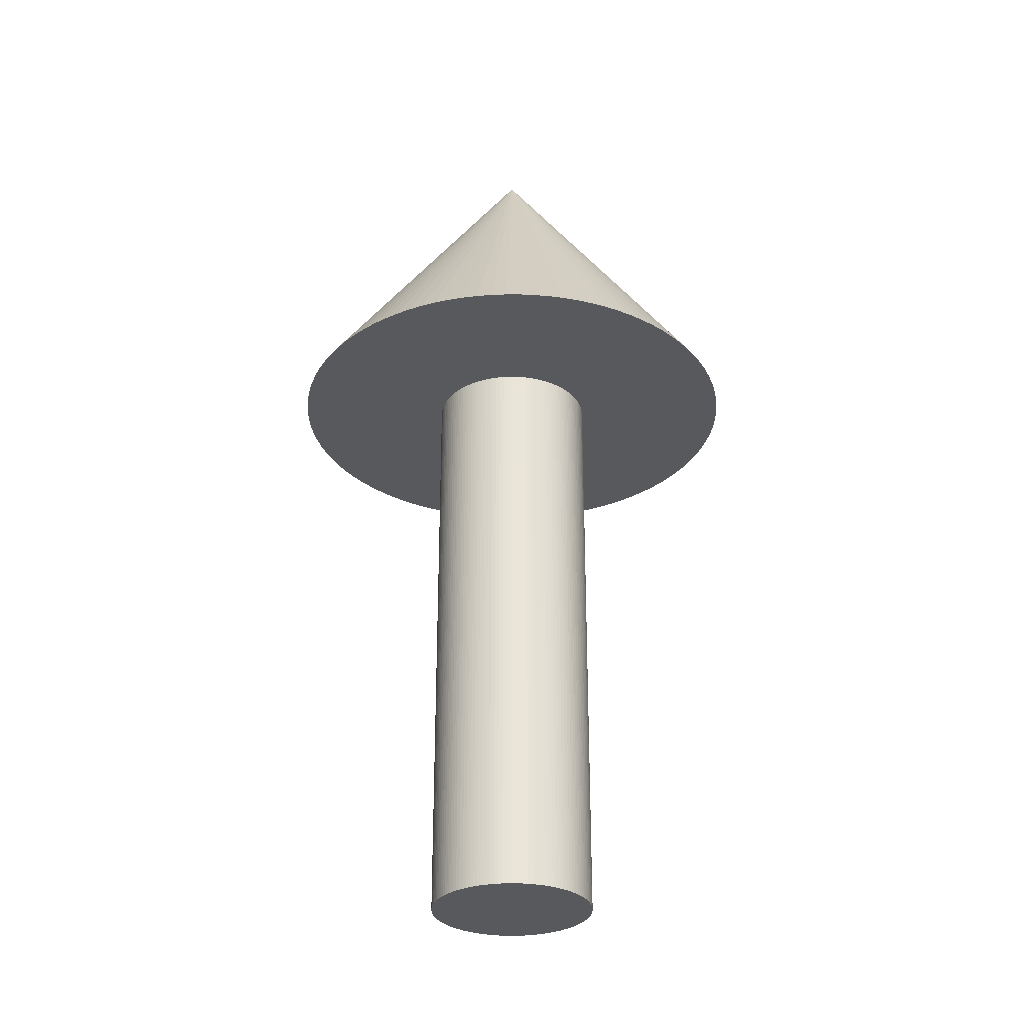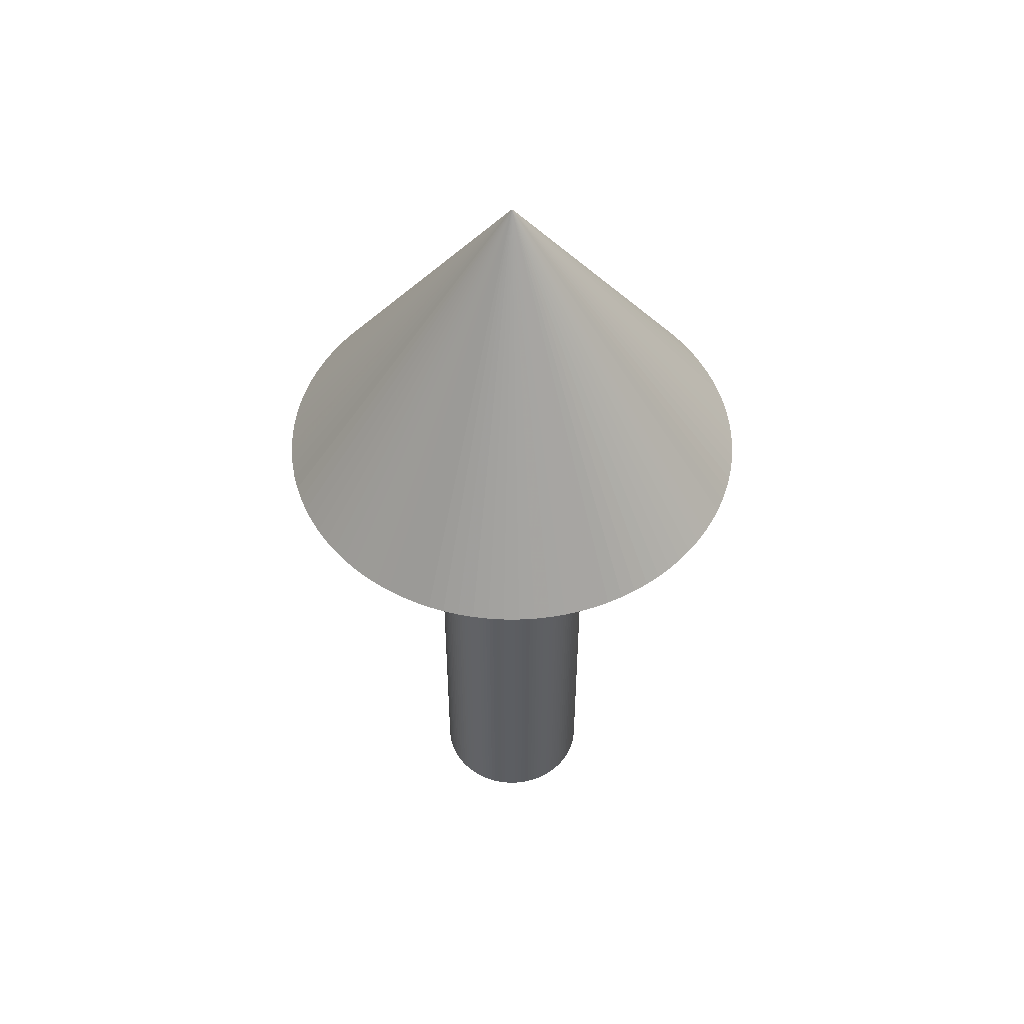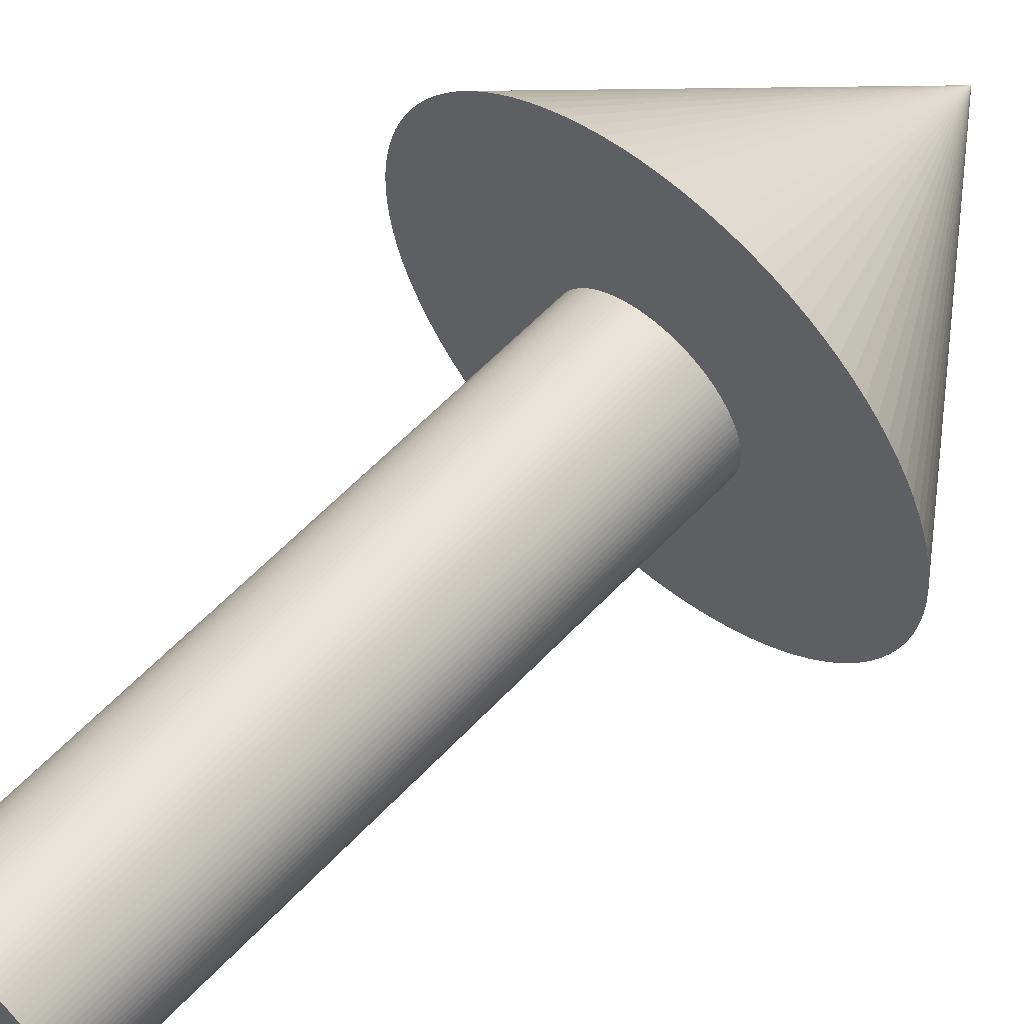
<metadata>
{"format":"obj","ext":"obj","renderer":"f3d","projection":"perspective","resolution":1024,"background":"white","views":[{"elev":-30.1,"azim":132.7,"up":"+Z"},{"elev":52.2,"azim":-5.5,"up":"+Z"},{"elev":59.7,"azim":-137.1,"up":"+Y"}]}
</metadata>
<code>
o Object.1
v -15.79 -2.064 43.07
v -18.07 -5.251 43.07
v -16.62 -3.076 43.07
v -17.38 -4.14 43.07
v -14.89 -1.109 43.07
v -18.69 -6.405 43.07
v -13.94 -0.2142 43.07
v -19.23 -7.597 43.07
v -12.92 0.6161 43.07
v -19.69 -8.822 43.07
v -11.86 1.378 43.07
v -20.07 -10.07 43.07
v -10.75 2.07 43.07
v -20.37 -11.35 43.07
v -9.595 2.686 43.07
v -20.58 -12.64 43.07
v -8.403 3.227 43.07
v -20.71 -13.94 43.07
v -7.178 3.688 43.07
v -20.75 -15.25 43.07
v -5.925 4.068 43.07
v -20.71 -16.56 43.07
v -4.651 4.365 43.07
v -20.58 -17.86 43.07
v -3.36 4.578 43.07
v -20.37 -19.15 43.07
v -2.057 4.706 43.07
v -20.07 -20.43 43.07
v -0.749 4.749 43.07
v -19.69 -21.68 43.07
v 0.5591 4.706 43.07
v -19.23 -22.91 43.07
v 1.862 4.578 43.07
v -18.69 -24.1 43.07
v 3.153 4.365 43.07
v -18.07 -25.25 43.07
v 4.427 4.068 43.07
v -17.38 -26.36 43.07
v 5.68 3.688 43.07
v -16.62 -27.43 43.07
v 6.905 3.227 43.07
v -15.79 -28.44 43.07
v 8.097 2.686 43.07
v -14.89 -29.39 43.07
v 9.251 2.07 43.07
v -13.94 -30.29 43.07
v 10.36 1.378 43.07
v -12.92 -31.12 43.07
v 11.43 0.6161 43.07
v -11.86 -31.88 43.07
v 12.44 -0.2142 43.07
v -10.75 -32.57 43.07
v 13.39 -1.109 43.07
v -9.595 -33.19 43.07
v 14.29 -2.064 43.07
v -8.403 -33.73 43.07
v 15.12 -3.076 43.07
v -7.178 -34.19 43.07
v 15.88 -4.14 43.07
v -5.925 -34.57 43.07
v 16.57 -5.251 43.07
v -4.651 -34.87 43.07
v 17.19 -6.405 43.07
v -3.36 -35.08 43.07
v 17.73 -7.597 43.07
v -2.057 -35.21 43.07
v 18.19 -8.822 43.07
v -0.749 -35.25 43.07
v 18.57 -10.07 43.07
v 0.5591 -35.21 43.07
v 18.87 -11.35 43.07
v 1.862 -35.08 43.07
v 19.08 -12.64 43.07
v 3.153 -34.87 43.07
v 19.21 -13.94 43.07
v 4.427 -34.57 43.07
v 19.25 -15.25 43.07
v 5.68 -34.19 43.07
v 19.21 -16.56 43.07
v 6.905 -33.73 43.07
v 19.08 -17.86 43.07
v 8.097 -33.19 43.07
v 18.87 -19.15 43.07
v 9.251 -32.57 43.07
v 18.57 -20.43 43.07
v 10.36 -31.88 43.07
v 18.19 -21.68 43.07
v 11.43 -31.12 43.07
v 17.73 -22.91 43.07
v 12.44 -30.29 43.07
v 17.19 -24.1 43.07
v 13.39 -29.39 43.07
v 16.57 -25.25 43.07
v 14.29 -28.44 43.07
v 15.88 -26.36 43.07
v 15.12 -27.43 43.07
v -0.749 -15.25 71.5
f 1 2 3
f 3 97 1
f 1 97 5
f 5 97 7
f 5 7 6
f 2 5 6
f 6 97 2
f 2 97 4
f 8 97 6
f 10 97 8
f 8 9 10
f 9 11 10
f 10 11 12
f 11 13 12
f 12 13 14
f 14 97 12
f 16 97 14
f 14 15 16
f 15 17 16
f 16 17 18
f 17 19 18
f 18 19 20
f 20 97 18
f 22 97 20
f 20 21 22
f 21 23 22
f 22 23 24
f 23 25 24
f 24 25 26
f 26 97 24
f 28 97 26
f 26 27 28
f 27 29 28
f 28 29 30
f 29 31 30
f 30 31 32
f 32 97 30
f 34 97 32
f 32 33 34
f 33 35 34
f 34 35 36
f 35 37 36
f 36 37 38
f 38 97 36
f 40 97 38
f 38 39 40
f 39 41 40
f 40 41 42
f 41 43 42
f 42 43 44
f 44 97 42
f 46 97 44
f 44 45 46
f 45 47 46
f 46 47 48
f 47 49 48
f 48 49 50
f 50 97 48
f 52 97 50
f 50 51 52
f 51 53 52
f 52 53 54
f 53 55 54
f 54 55 56
f 56 97 54
f 58 97 56
f 56 57 58
f 57 59 58
f 58 59 60
f 59 61 60
f 60 61 62
f 62 97 60
f 64 97 62
f 62 63 64
f 63 65 64
f 64 65 66
f 65 67 66
f 66 67 68
f 68 97 66
f 70 97 68
f 68 69 70
f 69 71 70
f 70 71 72
f 71 73 72
f 72 73 74
f 74 97 72
f 76 97 74
f 74 75 76
f 75 77 76
f 76 77 78
f 77 79 78
f 78 79 80
f 80 97 78
f 82 97 80
f 80 81 82
f 81 83 82
f 82 83 84
f 83 85 84
f 84 85 86
f 86 97 84
f 88 97 86
f 86 87 88
f 87 89 88
f 88 89 90
f 89 91 90
f 90 91 92
f 92 97 90
f 94 97 92
f 92 93 94
f 93 95 94
f 94 95 96
f 95 97 96
f 93 97 95
f 91 97 93
f 96 97 94
f 91 93 92
f 89 97 91
f 87 97 89
f 85 97 87
f 90 97 88
f 85 87 86
f 83 97 85
f 81 97 83
f 79 97 81
f 84 97 82
f 79 81 80
f 77 97 79
f 75 97 77
f 73 97 75
f 78 97 76
f 73 75 74
f 71 97 73
f 69 97 71
f 67 97 69
f 72 97 70
f 67 69 68
f 65 97 67
f 63 97 65
f 61 97 63
f 66 97 64
f 61 63 62
f 59 97 61
f 57 97 59
f 55 97 57
f 60 97 58
f 55 57 56
f 53 97 55
f 51 97 53
f 49 97 51
f 54 97 52
f 49 51 50
f 47 97 49
f 45 97 47
f 43 97 45
f 48 97 46
f 43 45 44
f 41 97 43
f 39 97 41
f 37 97 39
f 42 97 40
f 37 39 38
f 35 97 37
f 33 97 35
f 31 97 33
f 36 97 34
f 31 33 32
f 29 97 31
f 27 97 29
f 25 97 27
f 30 97 28
f 25 27 26
f 23 97 25
f 21 97 23
f 19 97 21
f 24 97 22
f 19 21 20
f 17 97 19
f 15 97 17
f 13 97 15
f 18 97 16
f 13 15 14
f 11 97 13
f 9 97 11
f 7 9 8
f 12 97 10
f 6 7 8
f 7 97 9
f 4 97 3
f 4 3 2
f 1 5 2
o Object.2
v -7.63 -15.25 -7.151
v -7.63 -15.25 43.93
v -7.621 -14.89 -7.151
v -7.621 -14.89 43.93
v -7.593 -14.53 43.93
v -7.593 -14.53 -7.151
v -7.546 -14.17 -7.151
v -7.546 -14.17 43.93
v -7.48 -13.82 -7.151
v -7.48 -13.82 43.93
v -7.396 -13.47 -7.151
v -7.396 -13.47 43.93
v -7.294 -13.12 43.93
v -7.294 -13.12 -7.151
v -7.173 -12.78 -7.151
v -7.173 -12.78 43.93
v -7.036 -12.45 -7.151
v -7.036 -12.45 43.93
v -6.88 -12.13 -7.151
v -6.88 -12.13 43.93
v -6.709 -11.81 -7.151
v -6.709 -11.81 43.93
v -6.52 -11.5 -7.151
v -6.52 -11.5 43.93
v -6.316 -11.21 -7.151
v -6.316 -11.21 43.93
v -6.097 -10.92 -7.151
v -6.097 -10.92 43.93
v -5.863 -10.65 -7.151
v -5.863 -10.65 43.93
v -5.615 -10.39 -7.151
v -5.615 -10.39 43.93
v -5.354 -10.14 -7.151
v -5.354 -10.14 43.93
v -5.08 -9.903 43.93
v -5.08 -9.903 -7.151
v -4.794 -9.684 43.93
v -4.794 -9.684 -7.151
v -4.497 -9.48 43.93
v -4.497 -9.48 -7.151
v -4.19 -9.292 -7.151
v -4.19 -9.292 43.93
v -3.873 -9.12 -7.151
v -3.873 -9.12 43.93
v -3.548 -8.965 -7.151
v -3.548 -8.965 43.93
v -3.215 -8.827 43.93
v -3.215 -8.827 -7.151
v -2.875 -8.706 -7.151
v -2.875 -8.706 43.93
v -2.53 -8.604 43.93
v -2.53 -8.604 -7.151
v -2.18 -8.52 -7.151
v -2.18 -8.52 43.93
v -1.825 -8.454 -7.151
v -1.825 -8.454 43.93
v -1.468 -8.407 -7.151
v -1.468 -8.407 43.93
v -1.109 -8.379 43.93
v -1.109 -8.379 -7.151
v -0.749 -8.37 -7.151
v -0.749 -8.37 43.93
v -0.3889 -8.379 43.93
v -0.3889 -8.379 -7.151
v -0.0297 -8.407 -7.151
v -0.0297 -8.407 43.93
v 0.3275 -8.454 -7.151
v 0.3275 -8.454 43.93
v 0.6817 -8.52 -7.151
v 0.6817 -8.52 43.93
v 1.032 -8.604 -7.151
v 1.032 -8.604 43.93
v 1.377 -8.706 -7.151
v 1.377 -8.706 43.93
v 1.717 -8.827 43.93
v 1.717 -8.827 -7.151
v 2.05 -8.965 -7.151
v 2.05 -8.965 43.93
v 2.375 -9.12 -7.151
v 2.375 -9.12 43.93
v 2.692 -9.292 43.93
v 2.692 -9.292 -7.151
v 2.999 -9.48 -7.151
v 2.999 -9.48 43.93
v 3.296 -9.684 43.93
v 3.296 -9.684 -7.151
v 3.582 -9.903 -7.151
v 3.582 -9.903 43.93
v 3.856 -10.14 -7.151
v 3.856 -10.14 43.93
v 4.117 -10.39 -7.151
v 4.117 -10.39 43.93
v 4.365 -10.65 43.93
v 4.365 -10.65 -7.151
v 4.599 -10.92 -7.151
v 4.599 -10.92 43.93
v 4.818 -11.21 -7.151
v 4.818 -11.21 43.93
v 5.022 -11.5 43.93
v 5.022 -11.5 -7.151
v 5.21 -11.81 -7.151
v 5.21 -11.81 43.93
v 5.382 -12.13 43.93
v 5.382 -12.13 -7.151
v 5.538 -12.45 -7.151
v 5.538 -12.45 43.93
v 5.675 -12.78 43.93
v 5.675 -12.78 -7.151
v 5.796 -13.12 -7.151
v 5.796 -13.12 43.93
v 5.898 -13.47 43.93
v 5.898 -13.47 -7.151
v 5.982 -13.82 -7.151
v 5.982 -13.82 43.93
v 6.048 -14.17 43.93
v 6.048 -14.17 -7.151
v 6.095 -14.53 -7.151
v 6.095 -14.53 43.93
v 6.123 -14.89 -7.151
v 6.123 -14.89 43.93
v 6.132 -15.25 -7.151
v 6.132 -15.25 43.93
v 6.123 -15.61 43.93
v 6.123 -15.61 -7.151
v 6.095 -15.97 -7.151
v 6.095 -15.97 43.93
v 6.048 -16.33 -7.151
v 6.048 -16.33 43.93
v 5.982 -16.68 -7.151
v 5.982 -16.68 43.93
v 5.898 -17.03 -7.151
v 5.898 -17.03 43.93
v 5.796 -17.38 -7.151
v 5.796 -17.38 43.93
v 5.675 -17.72 -7.151
v 5.675 -17.72 43.93
v 5.538 -18.05 -7.151
v 5.538 -18.05 43.93
v 5.382 -18.38 -7.151
v 5.382 -18.38 43.93
v 5.21 -18.69 -7.151
v 5.21 -18.69 43.93
v 5.022 -19 -7.151
v 5.022 -19 43.93
v 4.818 -19.3 43.93
v 4.818 -19.3 -7.151
v 4.599 -19.58 -7.151
v 4.599 -19.58 43.93
v 4.365 -19.86 43.93
v 4.365 -19.86 -7.151
v 4.117 -20.12 -7.151
v 4.117 -20.12 43.93
v 3.856 -20.36 -7.151
v 3.856 -20.36 43.93
v 3.582 -20.6 43.93
v 3.582 -20.6 -7.151
v 3.296 -20.82 -7.151
v 3.296 -20.82 43.93
v 2.999 -21.02 -7.151
v 2.999 -21.02 43.93
v 2.692 -21.21 43.93
v 2.692 -21.21 -7.151
v 2.375 -21.38 -7.151
v 2.375 -21.38 43.93
v 2.05 -21.54 -7.151
v 2.05 -21.54 43.93
v 1.717 -21.68 -7.151
v 1.717 -21.68 43.93
v 1.377 -21.8 -7.151
v 1.377 -21.8 43.93
v 1.032 -21.9 43.93
v 1.032 -21.9 -7.151
v 0.6817 -21.98 -7.151
v 0.6817 -21.98 43.93
v 0.3275 -22.05 -7.151
v 0.3275 -22.05 43.93
v -0.0297 -22.09 -7.151
v -0.0297 -22.09 43.93
v -0.3889 -22.12 -7.151
v -0.3889 -22.12 43.93
v -0.749 -22.13 -7.151
v -0.749 -22.13 43.93
v -1.109 -22.12 -7.151
v -1.109 -22.12 43.93
v -1.468 -22.09 -7.151
v -1.468 -22.09 43.93
v -1.825 -22.05 -7.151
v -1.825 -22.05 43.93
v -2.18 -21.98 -7.151
v -2.18 -21.98 43.93
v -2.53 -21.9 43.93
v -2.53 -21.9 -7.151
v -2.875 -21.8 -7.151
v -2.875 -21.8 43.93
v -3.215 -21.68 -7.151
v -3.215 -21.68 43.93
v -3.548 -21.54 -7.151
v -3.548 -21.54 43.93
v -3.873 -21.38 -7.151
v -3.873 -21.38 43.93
v -4.19 -21.21 43.93
v -4.19 -21.21 -7.151
v -4.497 -21.02 -7.151
v -4.497 -21.02 43.93
v -4.794 -20.82 43.93
v -4.794 -20.82 -7.151
v -5.08 -20.6 -7.151
v -5.08 -20.6 43.93
v -5.354 -20.36 -7.151
v -5.354 -20.36 43.93
v -5.615 -20.12 -7.151
v -5.615 -20.12 43.93
v -5.863 -19.86 43.93
v -5.863 -19.86 -7.151
v -6.097 -19.58 -7.151
v -6.097 -19.58 43.93
v -6.316 -19.3 -7.151
v -6.316 -19.3 43.93
v -6.52 -19 43.93
v -6.52 -19 -7.151
v -6.709 -18.69 -7.151
v -6.709 -18.69 43.93
v -6.88 -18.38 -7.151
v -6.88 -18.38 43.93
v -7.036 -18.05 43.93
v -7.036 -18.05 -7.151
v -7.173 -17.72 -7.151
v -7.173 -17.72 43.93
v -7.294 -17.38 -7.151
v -7.294 -17.38 43.93
v -7.396 -17.03 -7.151
v -7.396 -17.03 43.93
v -7.48 -16.68 43.93
v -7.48 -16.68 -7.151
v -7.546 -16.33 -7.151
v -7.546 -16.33 43.93
v -7.593 -15.97 43.93
v -7.593 -15.97 -7.151
v -7.621 -15.61 -7.151
v -7.621 -15.61 43.93
f 98 99 100
f 98 100 234
f 236 98 234
f 234 235 236
f 236 235 237
f 236 237 238
f 238 336 236
f 335 336 238
f 240 335 238
f 238 239 240
f 240 239 241
f 241 242 240
f 242 243 240
f 243 332 240
f 331 332 243
f 244 331 243
f 328 331 244
f 247 328 244
f 246 247 244
f 245 246 244
f 244 242 245
f 245 242 181
f 178 245 181
f 180 178 181
f 181 182 180
f 182 183 180
f 183 152 180
f 152 154 180
f 180 154 179
f 154 157 179
f 179 157 176
f 178 179 176
f 177 178 176
f 176 175 177
f 175 249 177
f 249 246 177
f 248 246 249
f 248 249 250
f 250 324 248
f 324 326 248
f 248 326 247
f 324 325 326
f 326 325 327
f 326 327 328
f 328 327 329
f 329 330 328
f 330 329 334
f 333 330 334
f 333 334 332
f 334 335 332
f 332 330 333
f 334 329 337
f 336 334 337
f 336 337 98
f 329 327 337
f 337 327 99
f 327 325 99
f 99 325 101
f 325 322 101
f 101 322 102
f 101 102 100
f 102 103 100
f 100 103 232
f 232 103 230
f 230 231 232
f 232 231 233
f 232 233 234
f 233 231 193
f 190 233 193
f 192 190 193
f 192 193 194
f 194 140 192
f 140 142 192
f 192 142 191
f 142 145 191
f 191 145 188
f 190 191 188
f 189 190 188
f 188 187 189
f 187 237 189
f 239 237 187
f 185 239 187
f 186 185 187
f 184 185 186
f 186 149 184
f 149 150 184
f 184 150 183
f 149 148 150
f 150 148 151
f 150 151 152
f 152 151 153
f 151 273 153
f 273 271 153
f 153 271 155
f 154 153 155
f 155 156 154
f 155 268 156
f 268 267 156
f 156 267 159
f 158 156 159
f 159 160 158
f 160 161 158
f 158 161 174
f 176 158 174
f 174 161 173
f 173 172 174
f 174 172 175
f 172 251 175
f 252 251 172
f 171 252 172
f 171 172 170
f 170 169 171
f 169 255 171
f 257 255 169
f 167 257 169
f 168 167 169
f 166 167 168
f 164 166 168
f 170 164 168
f 162 164 170
f 173 162 170
f 162 163 164
f 164 163 165
f 163 261 165
f 261 258 165
f 165 258 167
f 260 258 261
f 260 261 262
f 262 312 260
f 312 314 260
f 260 314 259
f 314 317 259
f 259 317 256
f 258 259 256
f 257 258 256
f 317 318 256
f 256 318 254
f 254 255 256
f 254 252 255
f 253 252 254
f 254 320 253
f 320 323 253
f 253 323 250
f 322 323 320
f 321 322 320
f 320 319 321
f 321 319 105
f 102 321 105
f 104 102 105
f 104 105 106
f 104 106 228
f 230 104 228
f 228 229 230
f 228 227 229
f 229 227 196
f 195 229 196
f 195 196 194
f 196 197 194
f 197 138 194
f 137 138 197
f 198 137 197
f 135 137 198
f 201 135 198
f 200 201 198
f 199 200 198
f 198 196 199
f 199 225 200
f 225 223 200
f 200 223 203
f 202 200 203
f 203 204 202
f 204 205 202
f 205 130 202
f 130 133 202
f 202 133 201
f 132 133 130
f 131 132 130
f 130 129 131
f 129 295 131
f 295 293 131
f 294 293 295
f 294 295 296
f 294 296 278
f 280 294 278
f 278 279 280
f 280 279 281
f 280 281 282
f 282 292 280
f 290 292 282
f 284 290 282
f 282 283 284
f 284 283 285
f 284 285 286
f 286 289 284
f 288 289 286
f 287 288 286
f 288 287 136
f 134 288 136
f 134 136 135
f 134 135 133
f 291 288 134
f 132 291 134
f 293 291 132
f 292 291 293
f 290 288 291
f 136 287 139
f 138 136 139
f 138 139 140
f 140 139 141
f 139 285 141
f 287 285 139
f 289 288 290
f 286 285 287
f 285 283 141
f 141 283 143
f 142 141 143
f 143 144 142
f 143 281 144
f 283 281 143
f 289 290 284
f 290 291 292
f 282 281 283
f 281 279 144
f 144 279 147
f 146 144 147
f 147 148 146
f 147 277 148
f 277 275 148
f 276 275 277
f 276 277 278
f 274 275 276
f 276 299 274
f 299 300 274
f 274 300 272
f 272 273 274
f 300 303 272
f 272 303 270
f 270 271 272
f 270 268 271
f 269 268 270
f 270 304 269
f 304 306 269
f 269 306 266
f 306 308 266
f 266 308 264
f 264 265 266
f 266 265 267
f 264 263 265
f 265 263 160
f 160 263 163
f 262 263 264
f 264 311 262
f 308 311 264
f 310 311 308
f 309 310 308
f 308 307 309
f 309 307 117
f 115 309 117
f 116 115 117
f 116 117 118
f 116 118 216
f 218 116 216
f 216 217 218
f 218 217 219
f 219 220 218
f 220 221 218
f 221 114 218
f 112 114 221
f 222 112 221
f 111 112 222
f 224 111 222
f 222 223 224
f 222 220 223
f 108 111 224
f 226 108 224
f 224 225 226
f 226 225 227
f 106 108 226
f 106 107 108
f 108 107 109
f 109 110 108
f 109 315 110
f 315 313 110
f 110 313 113
f 112 110 113
f 313 310 113
f 113 310 115
f 114 113 115
f 312 310 313
f 314 313 315
f 315 316 314
f 316 315 109
f 107 316 109
f 319 316 107
f 318 316 319
f 110 111 108
f 111 110 112
f 112 113 114
f 221 220 222
f 220 219 204
f 204 219 207
f 206 204 207
f 207 208 206
f 208 209 206
f 209 126 206
f 126 128 206
f 206 128 205
f 126 127 128
f 128 127 129
f 127 297 129
f 298 297 127
f 125 298 127
f 301 298 125
f 123 301 125
f 124 123 125
f 124 125 126
f 122 123 124
f 122 124 210
f 213 122 210
f 212 213 210
f 211 212 210
f 210 208 211
f 208 215 211
f 217 215 208
f 212 211 215
f 214 212 215
f 214 215 216
f 213 212 214
f 214 120 213
f 118 120 214
f 118 119 120
f 120 119 121
f 120 121 122
f 119 305 121
f 305 302 121
f 121 302 123
f 304 302 305
f 303 302 304
f 307 305 119
f 306 305 307
f 120 122 213
f 210 124 209
f 122 121 123
f 302 301 123
f 301 302 300
f 300 298 301
f 297 298 296
f 298 299 296
f 126 125 127
f 124 126 209
f 209 208 210
f 207 217 208
f 219 217 207
f 216 215 217
f 114 116 218
f 216 118 214
f 118 117 119
f 114 115 116
f 117 307 119
f 310 309 115
f 311 310 312
f 306 307 308
f 304 305 306
f 268 269 266
f 303 304 270
f 302 303 300
f 299 298 300
f 296 299 276
f 274 273 275
f 145 144 146
f 279 277 147
f 278 277 279
f 292 294 280
f 278 296 276
f 296 295 297
f 292 293 294
f 297 295 129
f 128 129 130
f 131 293 132
f 132 134 133
f 128 130 205
f 205 204 206
f 203 220 204
f 223 220 203
f 224 223 225
f 227 225 199
f 201 200 202
f 133 135 201
f 136 137 135
f 137 136 138
f 197 196 198
f 231 229 195
f 196 227 199
f 226 227 228
f 228 106 226
f 106 105 107
f 105 319 107
f 318 319 320
f 323 322 324
f 252 253 250
f 318 320 254
f 317 316 318
f 316 317 314
f 312 313 314
f 311 312 262
f 262 261 263
f 259 258 260
f 263 261 163
f 162 160 163
f 164 165 166
f 166 165 167
f 258 257 167
f 256 255 257
f 168 169 170
f 255 252 171
f 251 252 250
f 172 173 170
f 161 162 173
f 161 160 162
f 159 265 160
f 157 156 158
f 267 265 159
f 267 268 266
f 271 268 155
f 272 271 273
f 275 273 151
f 148 275 151
f 148 149 146
f 146 149 186
f 188 146 186
f 184 182 185
f 182 241 185
f 186 187 188
f 189 235 190
f 145 146 188
f 144 145 142
f 140 141 142
f 138 140 194
f 194 193 195
f 191 190 192
f 235 233 190
f 193 231 195
f 230 229 231
f 103 104 230
f 103 102 104
f 322 321 102
f 324 322 325
f 323 324 250
f 250 249 251
f 251 249 175
f 174 175 176
f 177 246 178
f 157 158 176
f 156 157 154
f 152 153 154
f 150 152 183
f 183 182 184
f 179 178 180
f 181 242 182
f 246 245 178
f 247 246 248
f 326 328 247
f 330 331 328
f 331 330 332
f 243 242 244
f 242 241 182
f 241 239 185
f 332 335 240
f 335 334 336
f 238 237 239
f 237 235 189
f 234 233 235
f 336 98 236
f 234 100 232
f 100 99 101
f 98 337 99

</code>
